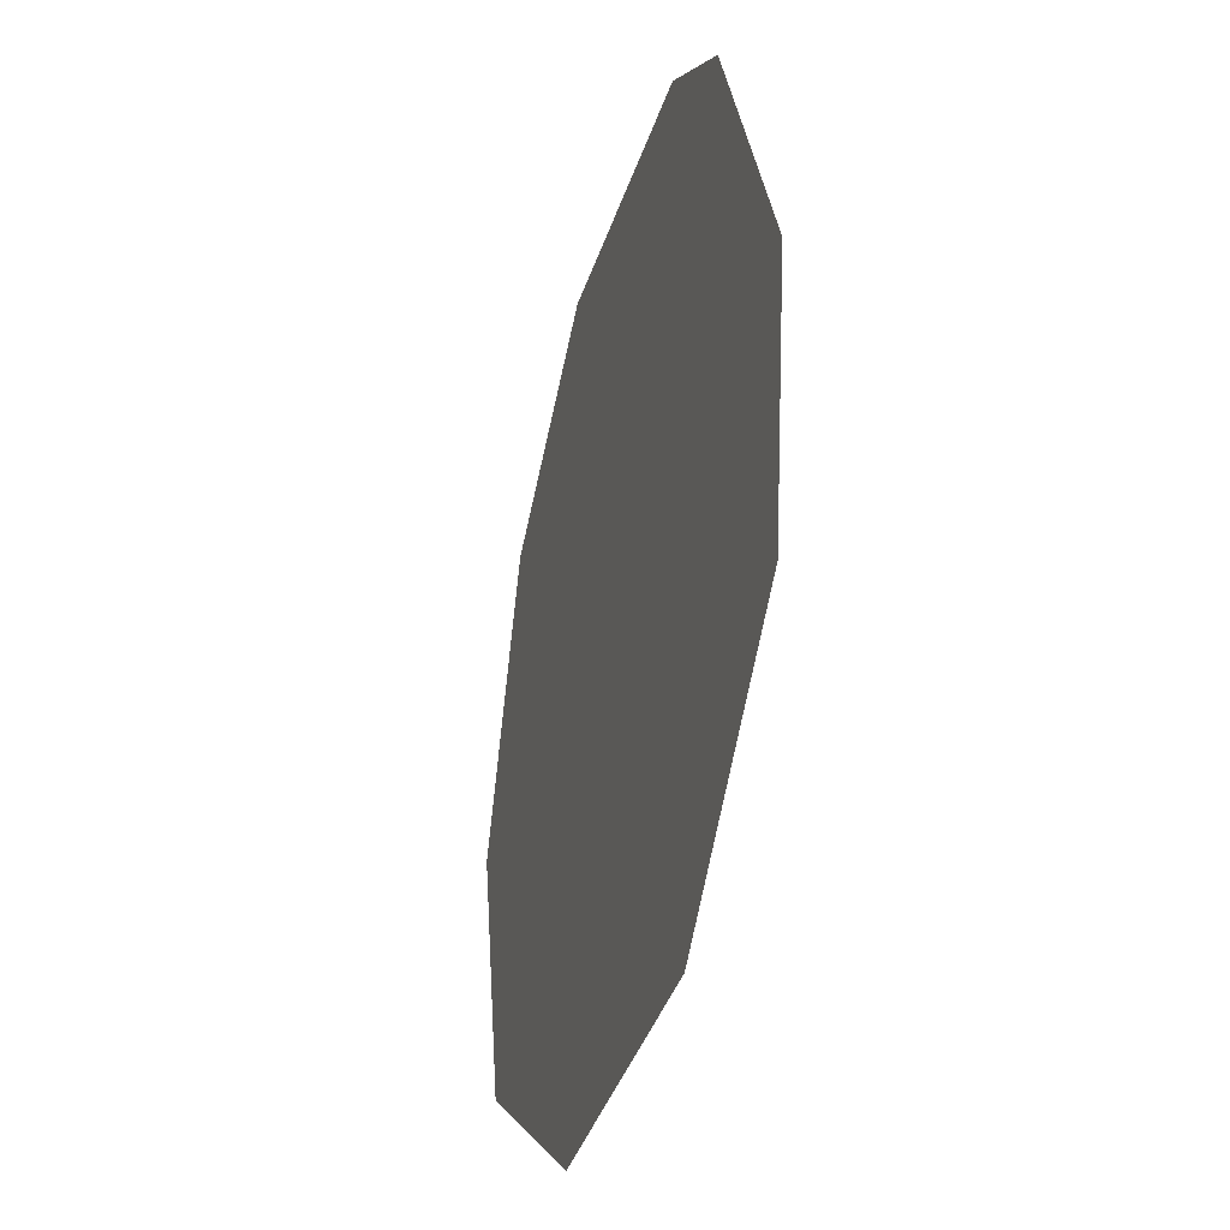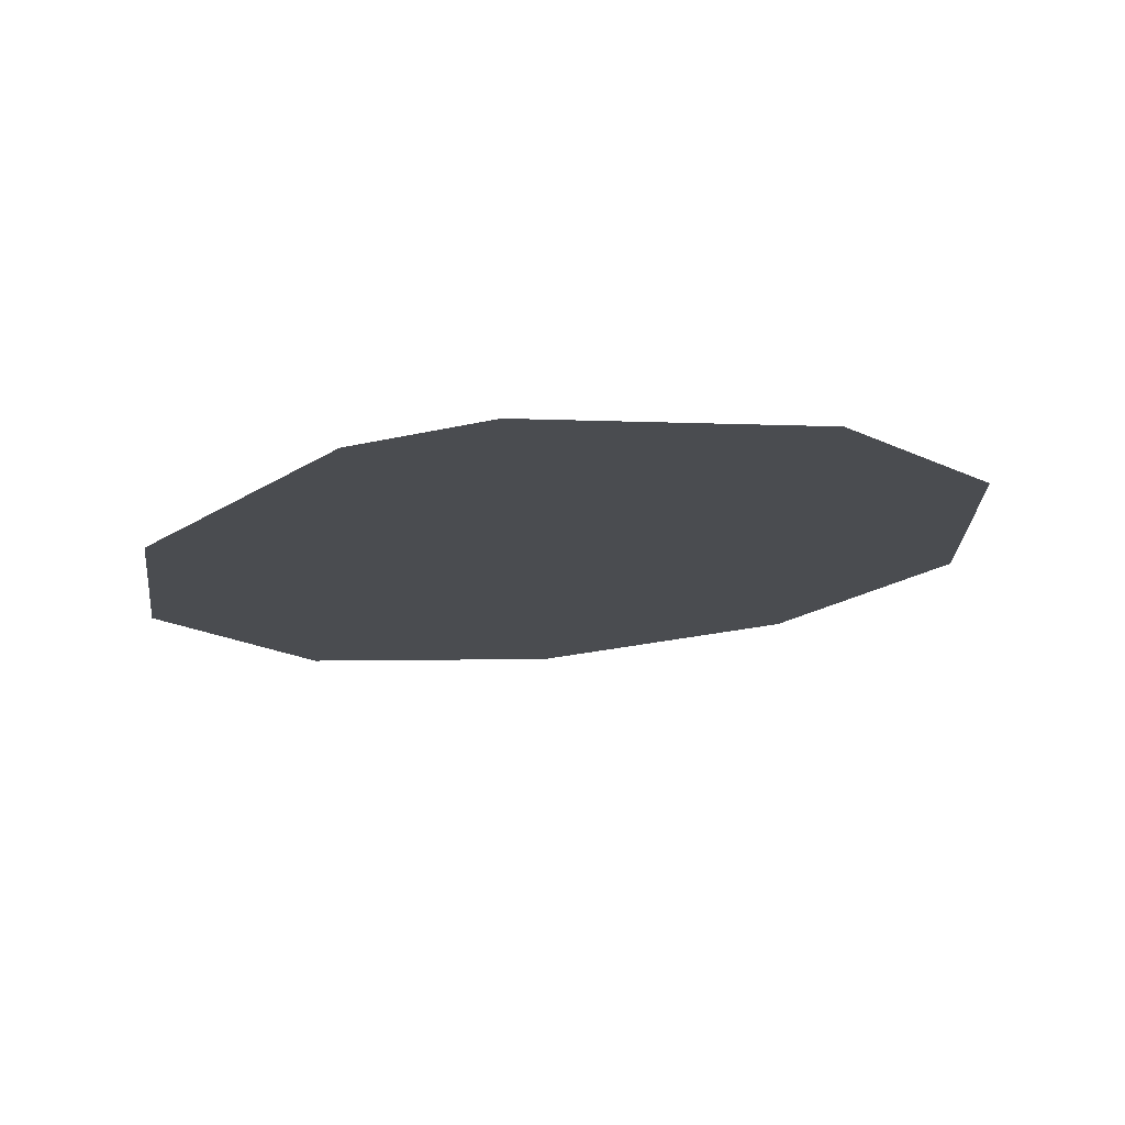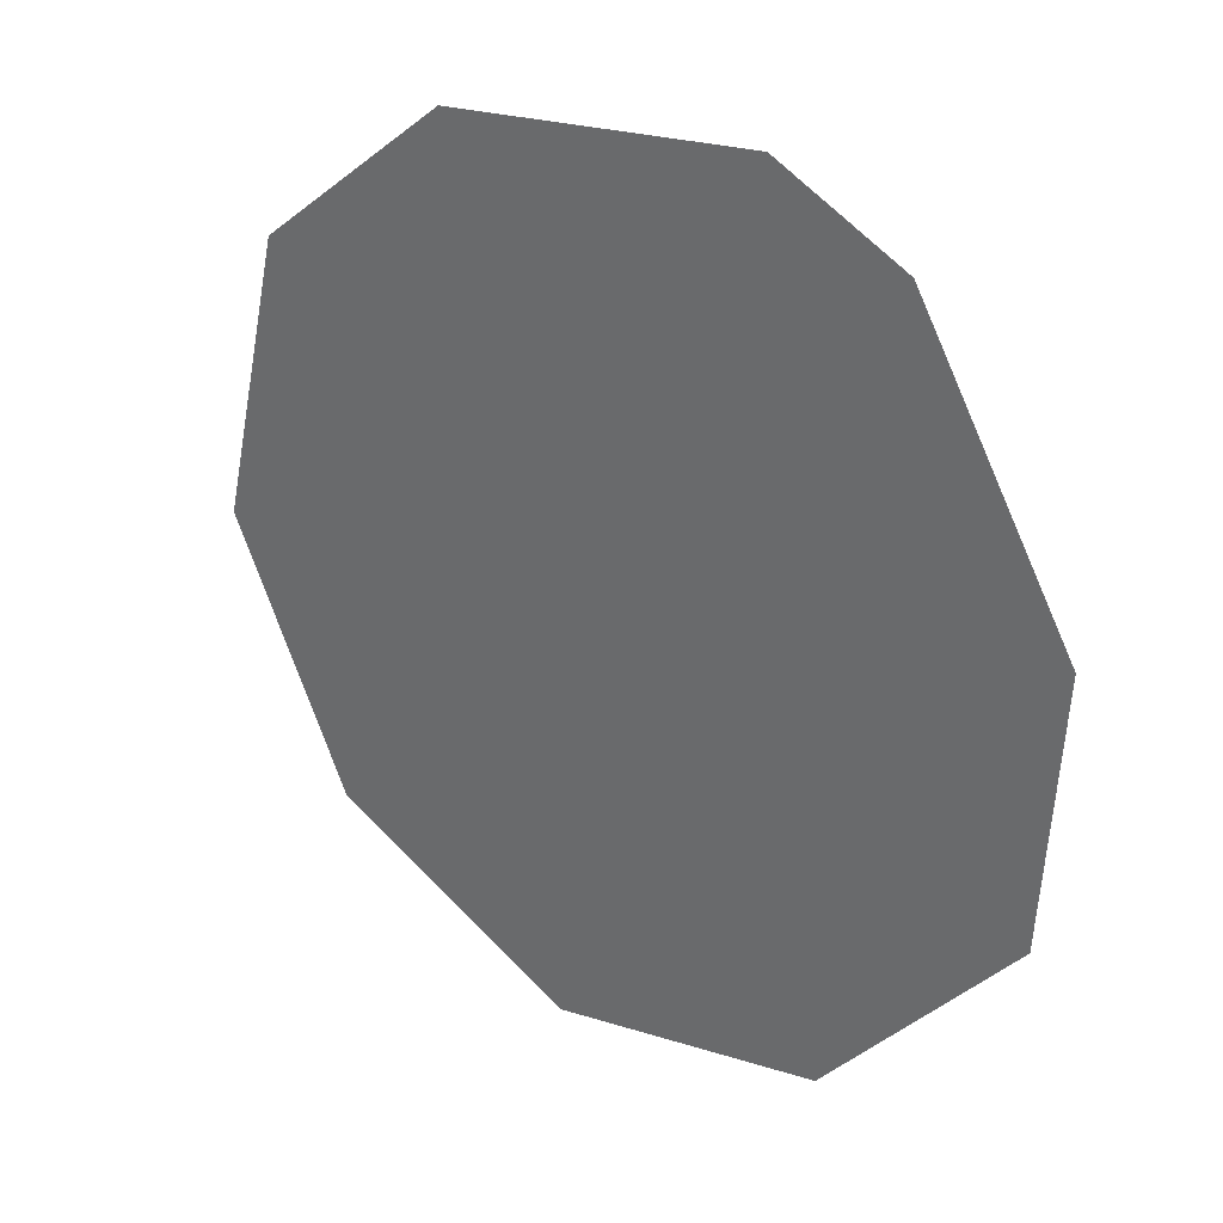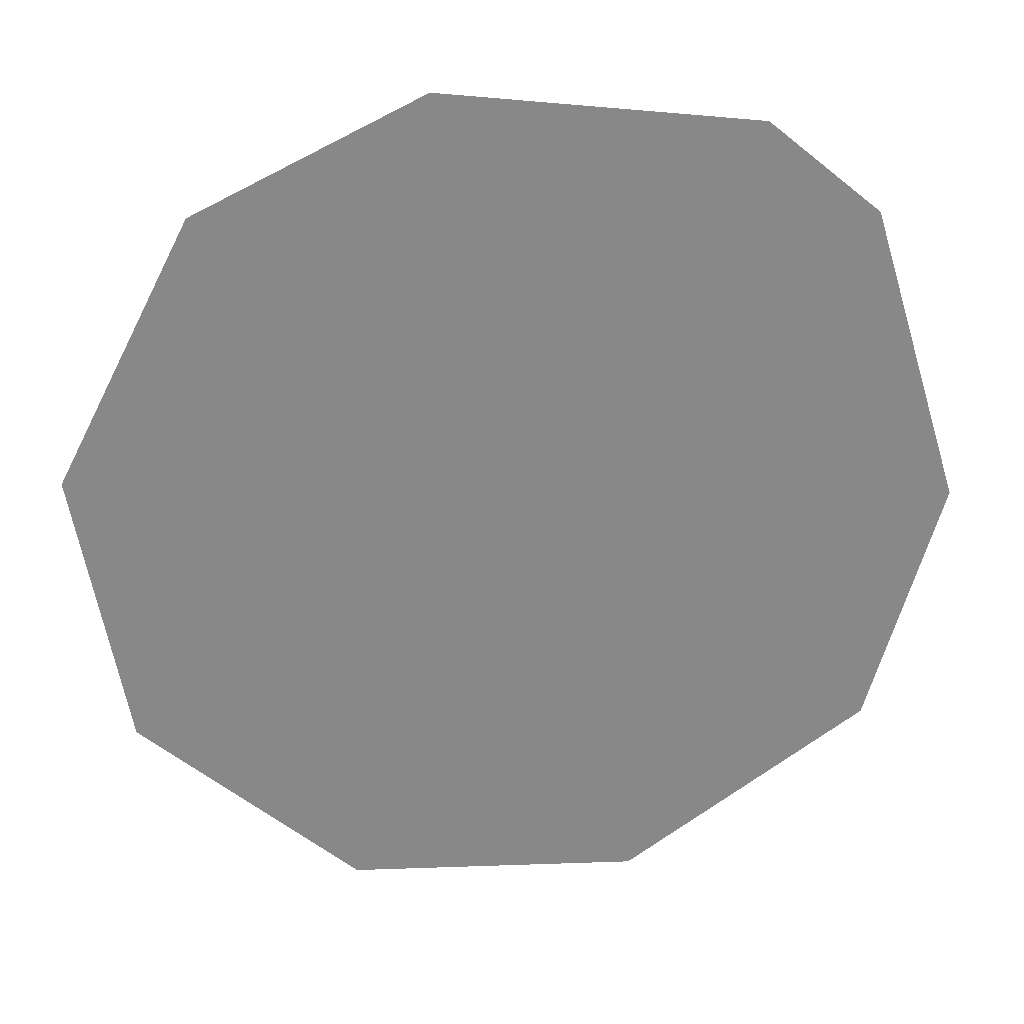
<metadata>
{"format":"obj","ext":"obj","renderer":"f3d","projection":"perspective","resolution":1024,"background":"white","views":[{"elev":40.0,"azim":73.1,"up":"+Y"},{"elev":-34.0,"azim":-126.6,"up":"+Z"},{"elev":11.7,"azim":-152.8,"up":"+Y"},{"elev":12.3,"azim":162.9,"up":"+Y"}]}
</metadata>
<code>
g Eyesparkle3
v 0.03145 1.63 0.03567
v 0.03206 1.628 0.03621
v 0.03166 1.627 0.03658
v 0.0304 1.626 0.03657
v 0.03029 1.63 0.03527
v 0.02886 1.626 0.03621
v 0.0286 1.63 0.03496
v 0.02765 1.627 0.03567
v 0.02797 1.63 0.03496
v 0.02736 1.628 0.03526
g Eyesparkle3_0
f 3 2 1
f 1 4 3
f 1 5 4
f 5 6 4
f 5 7 6
f 7 8 6
f 7 9 8
f 9 10 8

</code>
